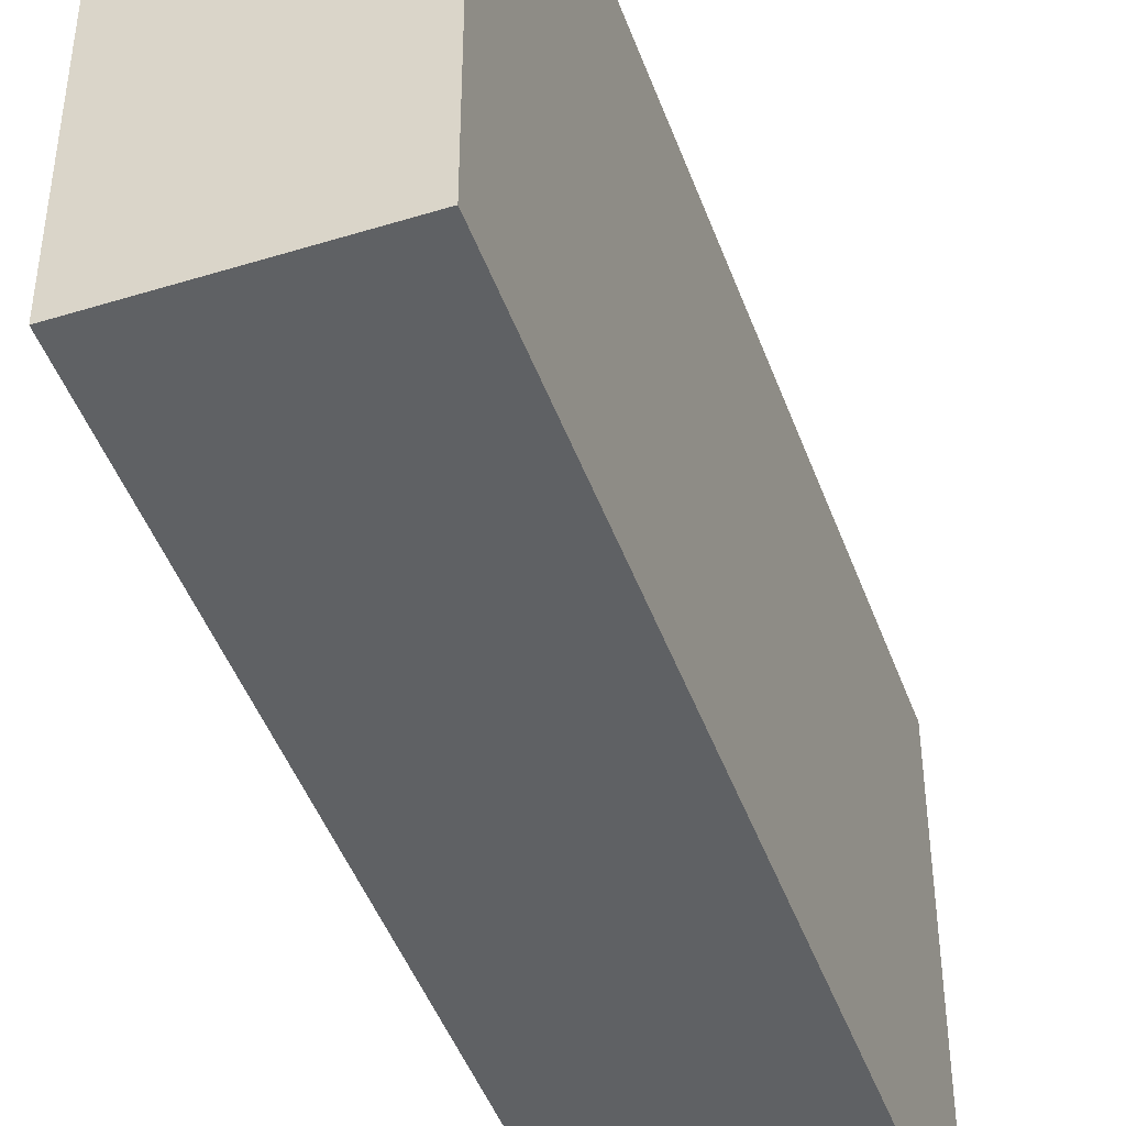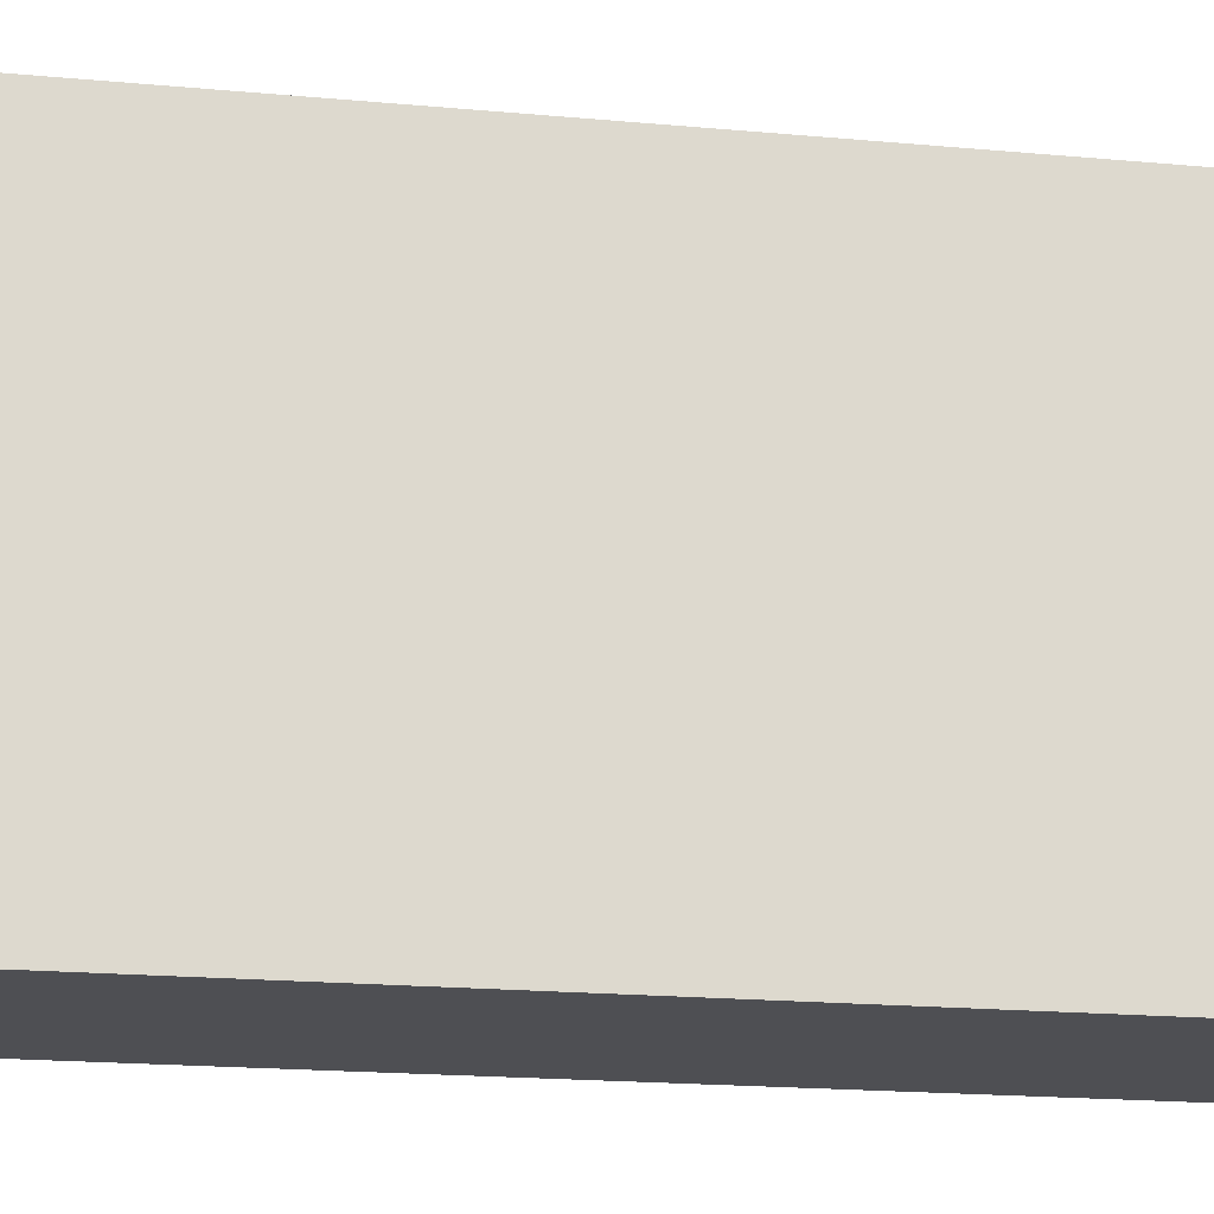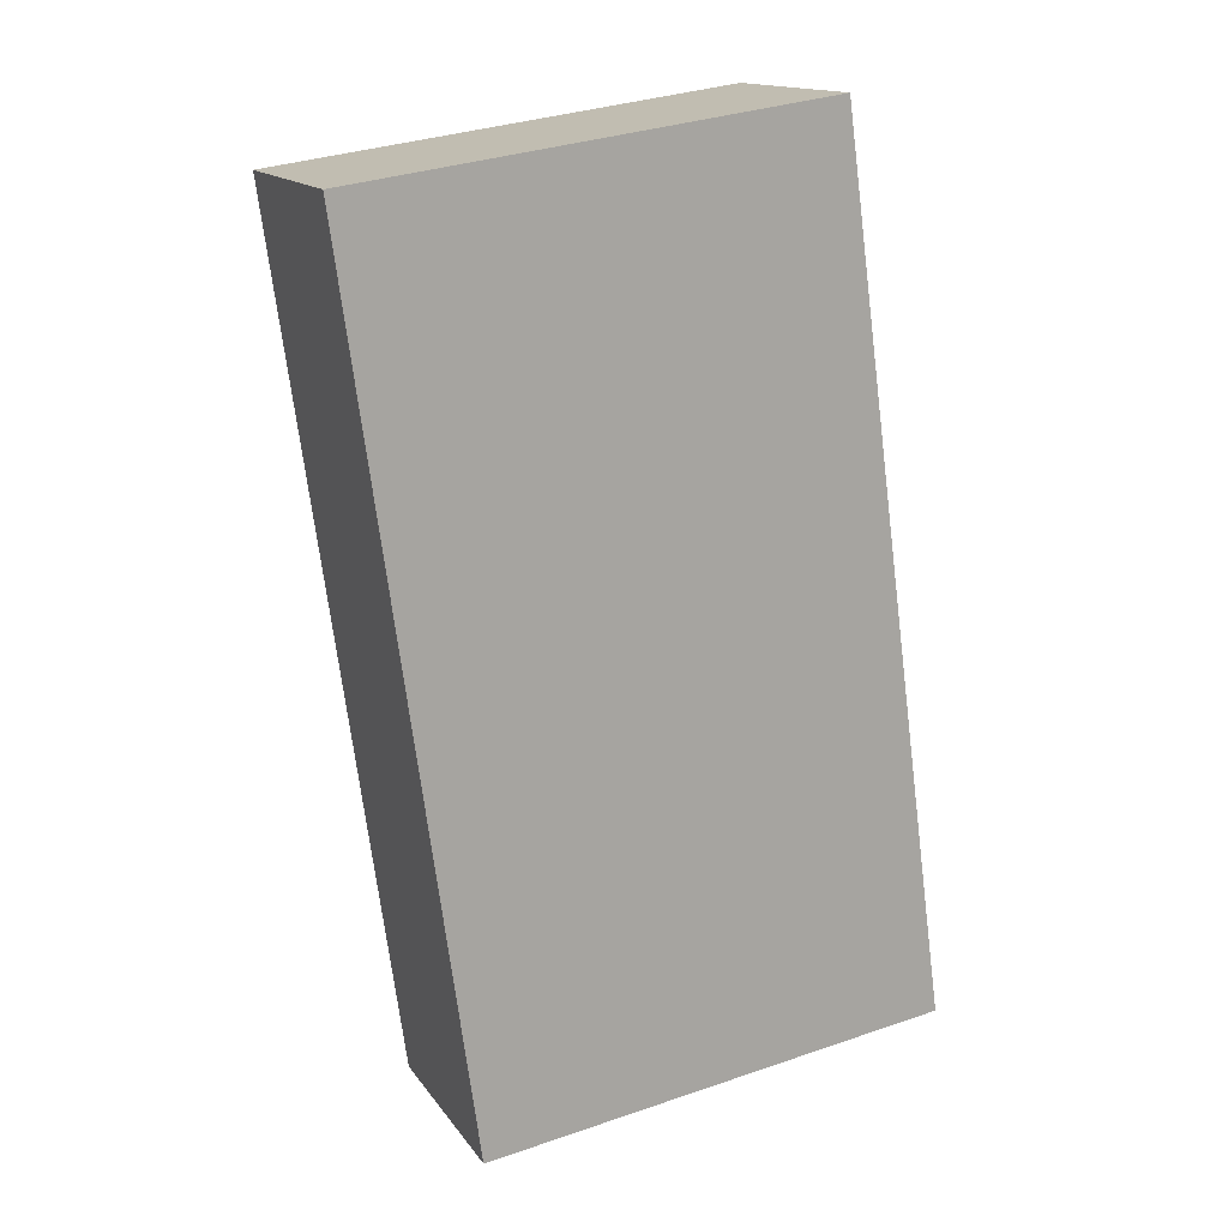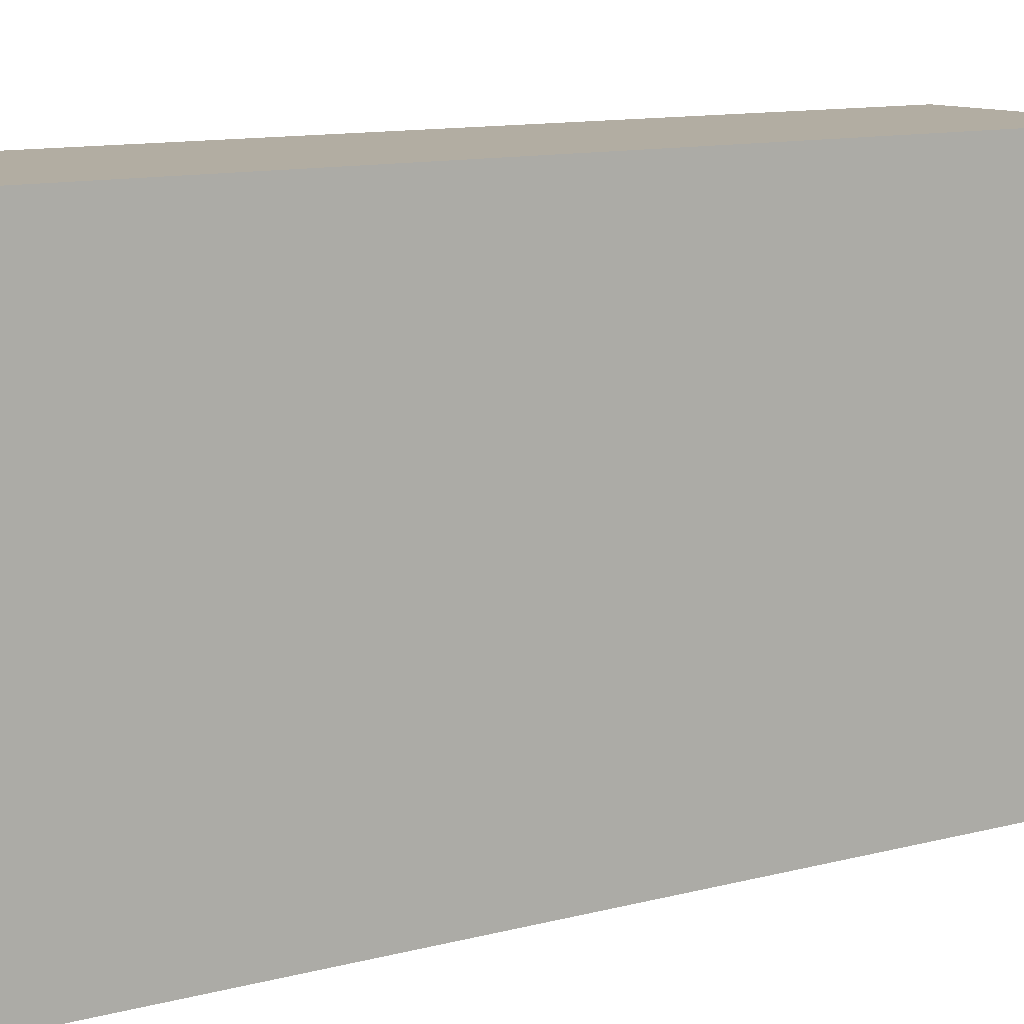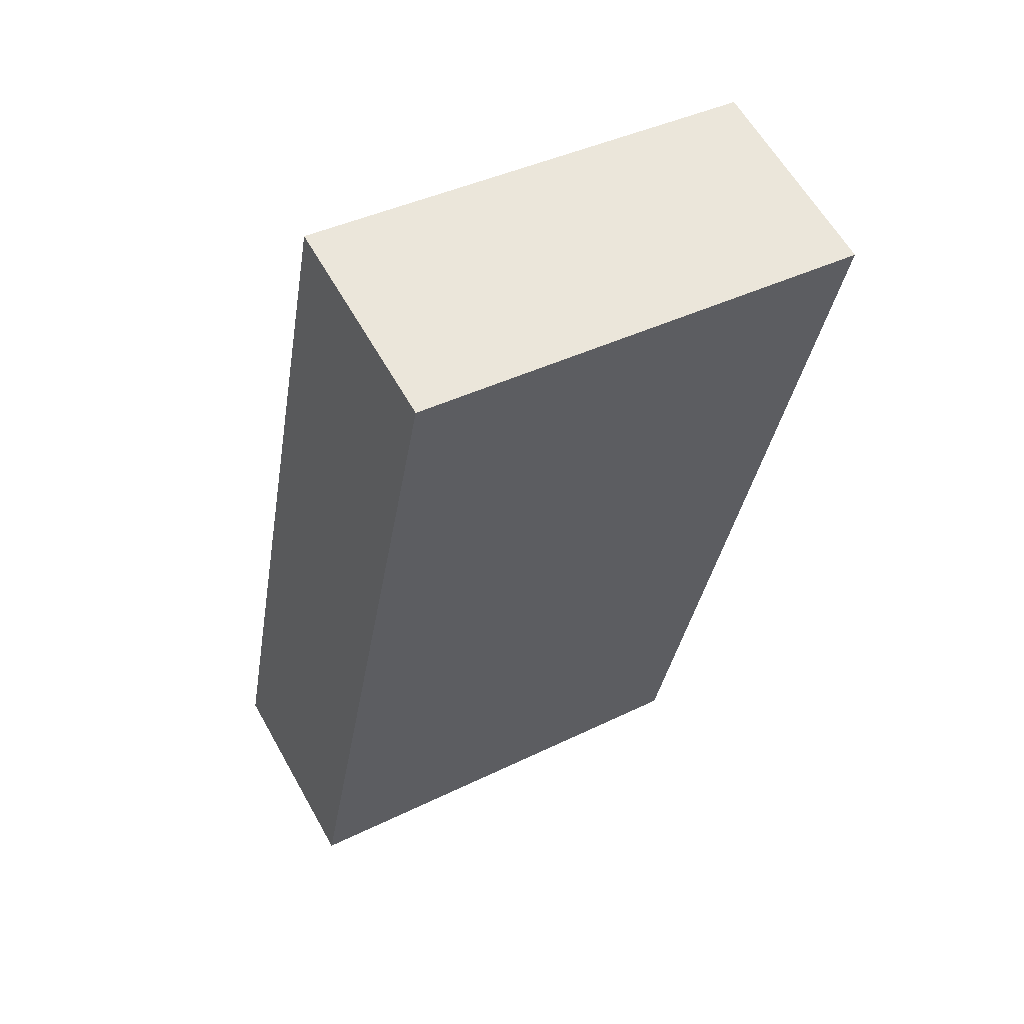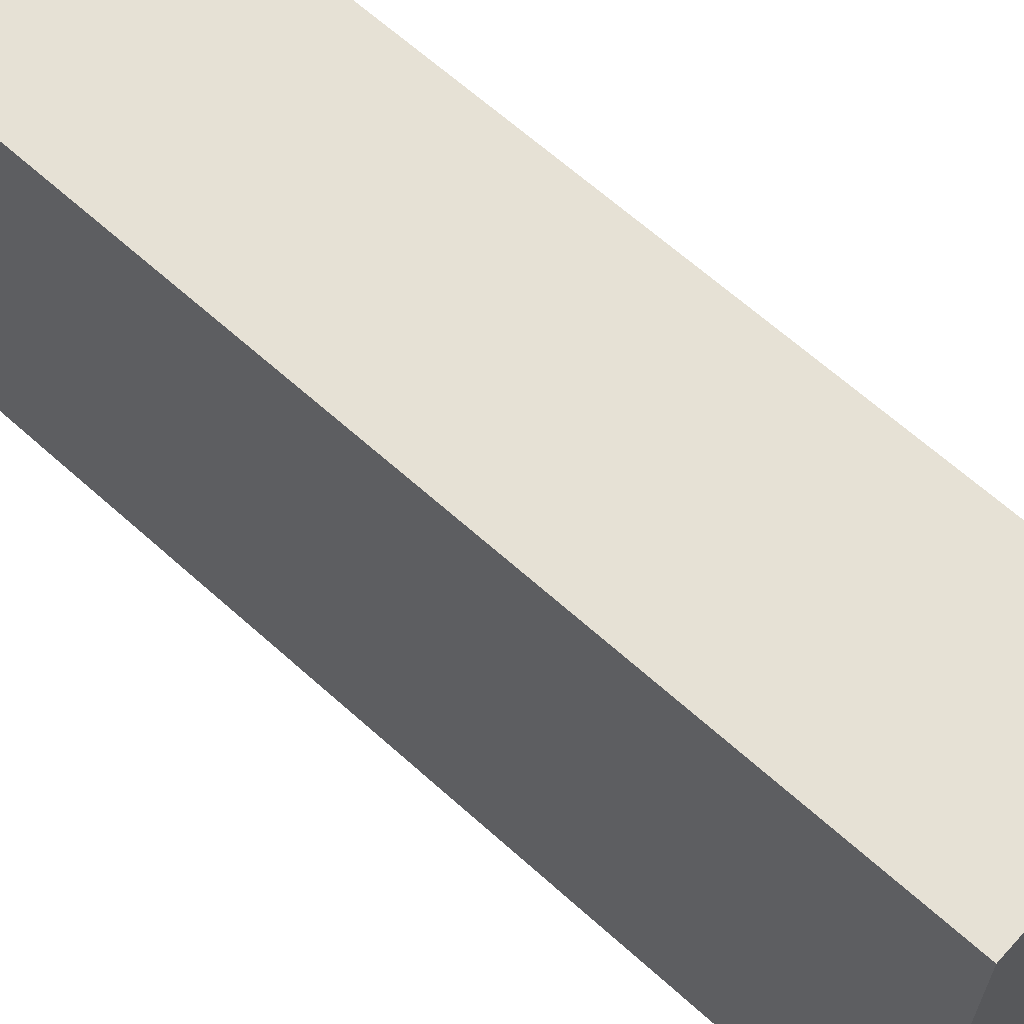
<metadata>
{"format":"obj","ext":"obj","renderer":"f3d","projection":"perspective","resolution":1024,"background":"white","views":[{"elev":-46.1,"azim":-142.9,"up":"+Y"},{"elev":-18.1,"azim":97.2,"up":"+Y"},{"elev":34.7,"azim":-114.5,"up":"+Z"},{"elev":10.6,"azim":-107.0,"up":"+Y"},{"elev":40.6,"azim":59.0,"up":"+Z"},{"elev":64.7,"azim":149.8,"up":"+Y"}]}
</metadata>
<code>
v  2.217 2.234 3.668
v  0 2.234 1.368e-16
v  1.262 2.234 3.978
v  0.957 2.234 -0.304
v  1.262 -2.436e-16 3.978
v  2.217 -2.246e-16 3.668
v  0.957 1.861e-17 -0.304
v  0 0 0
g defaultobject
f 1 2 3
f 2 1 4
f 5 1 3
f 1 5 6
f 6 4 1
f 4 6 7
f 7 2 4
f 2 7 8
f 8 3 2
f 3 8 5
f 8 6 5
f 6 8 7

</code>
